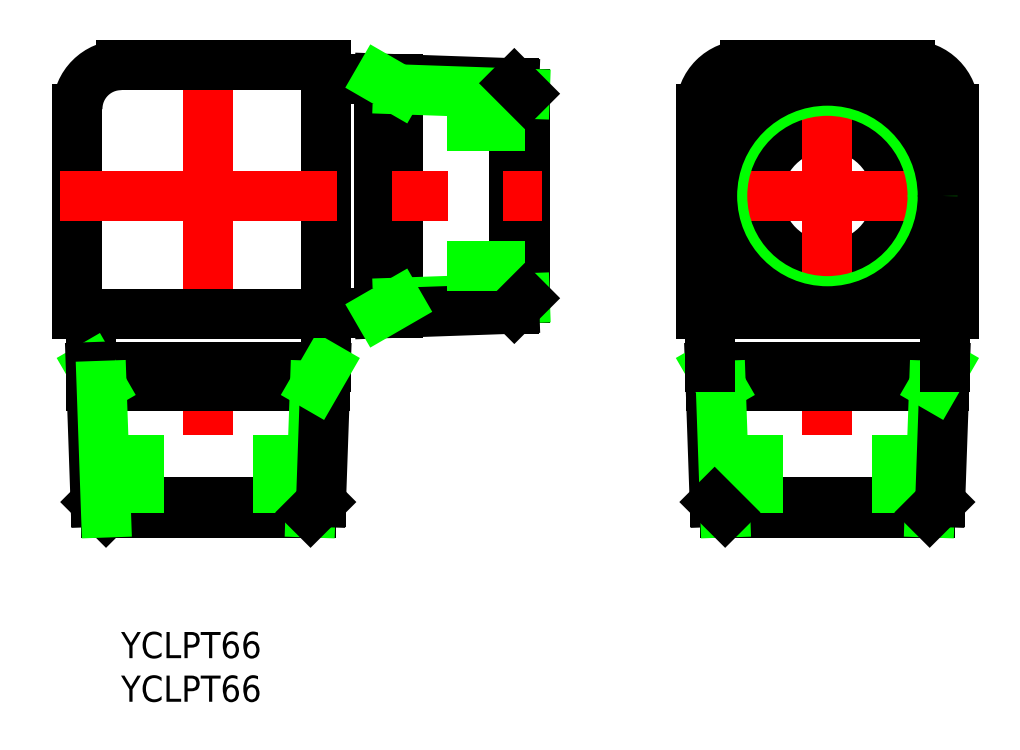
<metadata>
{"format":"dxf","ext":"dxf","renderer":"ezdxf+matplotlib","layout":"modelspace","background":"white","min_lineweight":24,"dpi":150}
</metadata>
<code>
0
SECTION
2
ENTITIES
0
TEXT
8
0
10
-10
20
-53
30
0
40
3
1
YCLPT66
0
TEXT
8
0
10
-10
20
-58
30
0
40
3
1
YCLPT66
0
CIRCLE
8
0
10
71
20
0
30
0
40
8
0
LINE
8
CENTER
10
71
20
17
30
0
11
71
21
-38.3
31
0
0
LINE
8
CENTER
10
54.5
20
0
30
0
11
87.5
21
0
31
0
0
CIRCLE
8
0
10
71
20
0
30
0
40
13.47
0
LINE
8
0
10
85.5
20
10
30
0
11
85.5
21
-13.5
31
0
0
LINE
8
0
10
56.5
20
10
30
0
11
56.5
21
-13.5
31
0
0
LINE
8
0
10
13.5
20
15
30
0
11
13.5
21
-13.5
31
0
0
LINE
8
0
10
-15
20
10
30
0
11
-15
21
-13.5
31
0
0
LINE
8
0
10
35.1
20
-12.93
30
0
11
35.1
21
12.93
31
0
0
LINE
8
0
10
36.3
20
11.73
30
0
11
36.3
21
-11.73
31
0
0
LINE
8
0
10
21.77
20
-13.4
30
0
11
21.77
21
13.4
31
0
0
LINE
8
0
10
19.63
20
13.47
30
0
11
19.63
21
-13.47
31
0
0
LINE
8
CENTER
10
0
20
17
30
0
11
0
21
-38.3
31
0
0
LINE
8
CENTER
10
-17
20
0
30
0
11
38.3
21
0
31
0
0
LINE
8
0
10
-15
20
-13.5
30
0
11
13.5
21
-13.5
31
0
0
LINE
8
0
10
11.73
20
-36.3
30
0
11
-11.73
21
-36.3
31
0
0
LINE
8
0
10
-12.93
20
-35.1
30
0
11
12.93
21
-35.1
31
0
0
LINE
8
0
10
-13.4
20
-21.77
30
0
11
13.4
21
-21.77
31
0
0
LINE
8
0
10
-13.47
20
-19.63
30
0
11
13.47
21
-19.63
31
0
0
LINE
8
0
10
-13.47
20
-19.63
30
0
11
-13.47
21
-13.5
31
0
0
LINE
8
0
10
-11.73
20
-36.3
30
0
11
-12.93
21
-35.1
31
0
0
LINE
8
0
10
-13.47
20
-19.63
30
0
11
-12.23
21
-21.77
31
0
0
LINE
8
0
10
-13.47
20
-19.63
30
0
11
-12.93
21
-35.1
31
0
0
LINE
8
0
10
-8
20
-36.3
30
0
11
-8
21
-27.36
31
0
0
LINE
8
0
10
-12.23
20
-21.77
30
0
11
-11.73
21
-36.3
31
0
0
LINE
8
0
10
13.47
20
-19.63
30
0
11
13.47
21
-13.5
31
0
0
LINE
8
0
10
8
20
-36.3
30
0
11
8
21
-27.36
31
0
0
LINE
8
0
10
12.23
20
-21.77
30
0
11
11.73
21
-36.3
31
0
0
LINE
8
0
10
13.47
20
-19.63
30
0
11
12.93
21
-35.1
31
0
0
LINE
8
0
10
11.73
20
-36.3
30
0
11
12.93
21
-35.1
31
0
0
LINE
8
0
10
13.47
20
-19.63
30
0
11
12.23
21
-21.77
31
0
0
LINE
8
0
10
21.77
20
-12.23
30
0
11
36.3
21
-11.73
31
0
0
LINE
8
0
10
19.63
20
-13.47
30
0
11
35.1
21
-12.93
31
0
0
LINE
8
0
10
19.63
20
-13.47
30
0
11
13.5
21
-13.47
31
0
0
LINE
8
0
10
19.63
20
-13.47
30
0
11
21.77
21
-12.23
31
0
0
LINE
8
0
10
36.3
20
-8
30
0
11
27.36
21
-8
31
0
0
LINE
8
0
10
36.3
20
-11.73
30
0
11
35.1
21
-12.93
31
0
0
LINE
8
0
10
36.3
20
8
30
0
11
27.36
21
8
31
0
0
LINE
8
0
10
-10
20
15
30
0
11
13.5
21
15
31
0
0
ARC
8
0
10
-10
20
10
30
0
40
5
50
90
51
180
0
LINE
8
0
10
19.63
20
13.47
30
0
11
35.1
21
12.93
31
0
0
LINE
8
0
10
21.77
20
12.23
30
0
11
36.3
21
11.73
31
0
0
LINE
8
0
10
19.63
20
13.47
30
0
11
13.5
21
13.47
31
0
0
LINE
8
0
10
19.63
20
13.47
30
0
11
21.77
21
12.23
31
0
0
LINE
8
0
10
36.3
20
11.73
30
0
11
35.1
21
12.93
31
0
0
LINE
8
0
10
61.5
20
15
30
0
11
80.5
21
15
31
0
0
ARC
8
0
10
61.5
20
10
30
0
40
5
50
90
51
180
0
ARC
8
0
10
80.5
20
10
30
0
40
5
50
6.11e-14
51
90
0
LINE
8
0
10
82.73
20
-36.3
30
0
11
59.27
21
-36.3
31
0
0
LINE
8
0
10
58.07
20
-35.1
30
0
11
83.93
21
-35.1
31
0
0
LINE
8
0
10
57.6
20
-21.77
30
0
11
84.4
21
-21.77
31
0
0
LINE
8
0
10
57.53
20
-19.63
30
0
11
84.47
21
-19.63
31
0
0
LINE
8
0
10
57.53
20
-19.63
30
0
11
58.07
21
-35.1
31
0
0
LINE
8
0
10
63
20
-36.3
30
0
11
63
21
-27.36
31
0
0
LINE
8
0
10
58.77
20
-21.77
30
0
11
59.27
21
-36.3
31
0
0
LINE
8
0
10
59.27
20
-36.3
30
0
11
58.07
21
-35.1
31
0
0
LINE
8
0
10
57.53
20
-19.63
30
0
11
58.77
21
-21.77
31
0
0
LINE
8
0
10
79
20
-36.3
30
0
11
79
21
-27.36
31
0
0
LINE
8
0
10
83.23
20
-21.77
30
0
11
82.73
21
-36.3
31
0
0
LINE
8
0
10
84.47
20
-19.63
30
0
11
83.93
21
-35.1
31
0
0
LINE
8
0
10
82.73
20
-36.3
30
0
11
83.93
21
-35.1
31
0
0
LINE
8
0
10
84.47
20
-19.63
30
0
11
83.23
21
-21.77
31
0
0
LINE
8
0
10
84.47
20
-19.63
30
0
11
84.47
21
-13.5
31
0
0
LINE
8
0
10
57.53
20
-19.63
30
0
11
57.53
21
-13.5
31
0
0
CIRCLE
8
0
10
71
20
0
30
0
40
12.06
0
CIRCLE
8
0
10
71
20
0
30
0
40
13.22
0
LINE
8
0
10
56.5
20
-13.5
30
0
11
85.5
21
-13.5
31
0
0
ENDSEC
0
EOF

</code>
